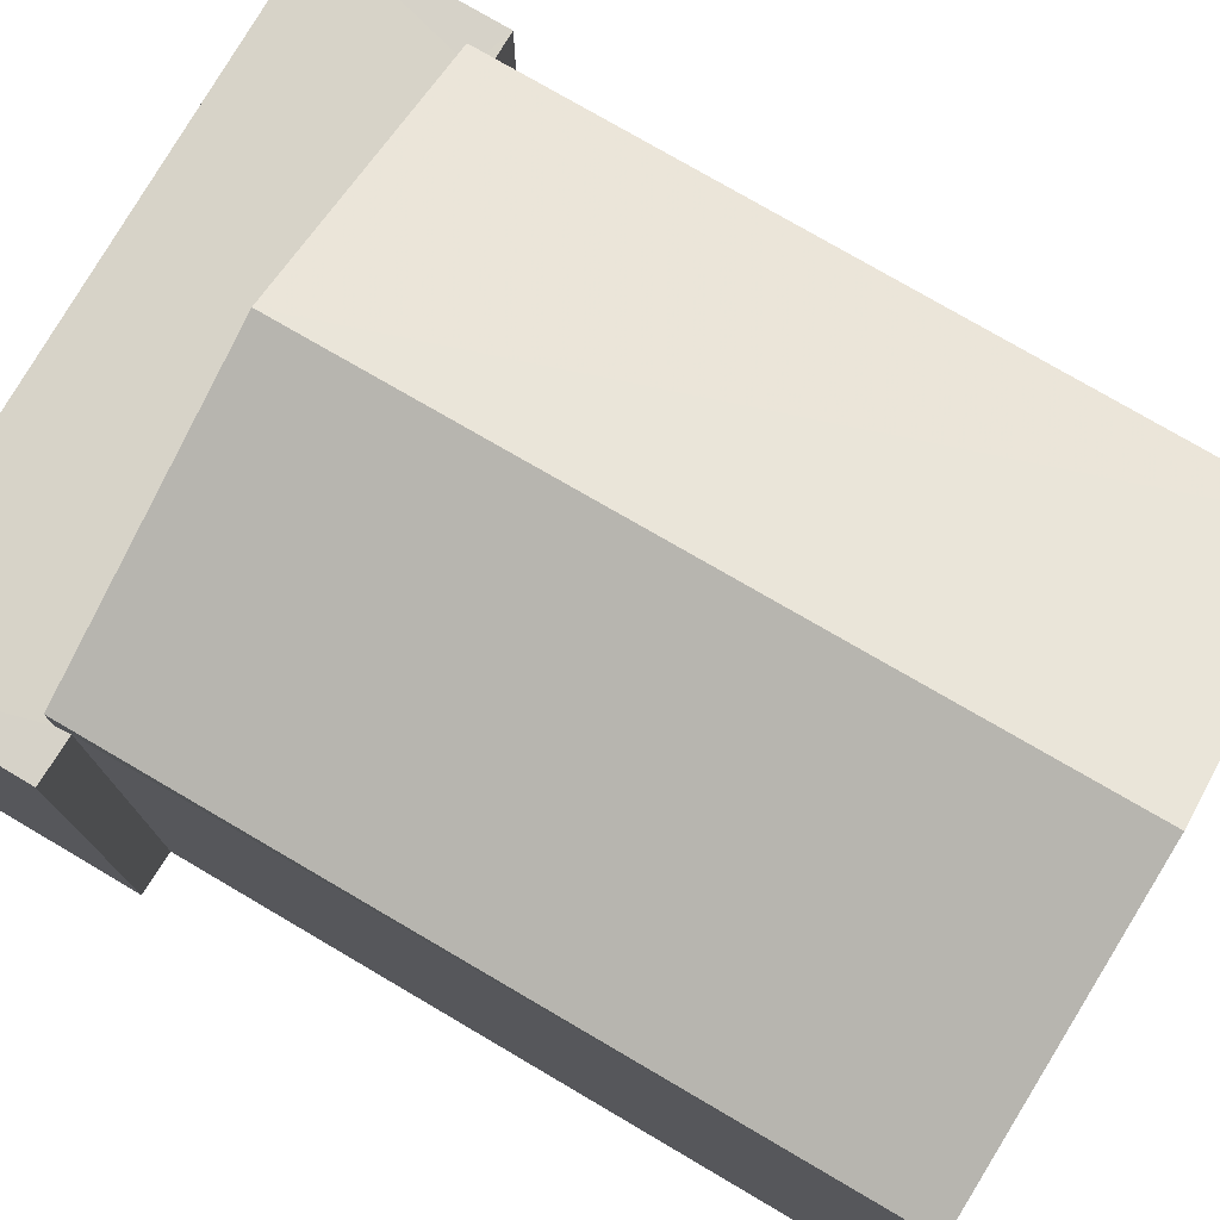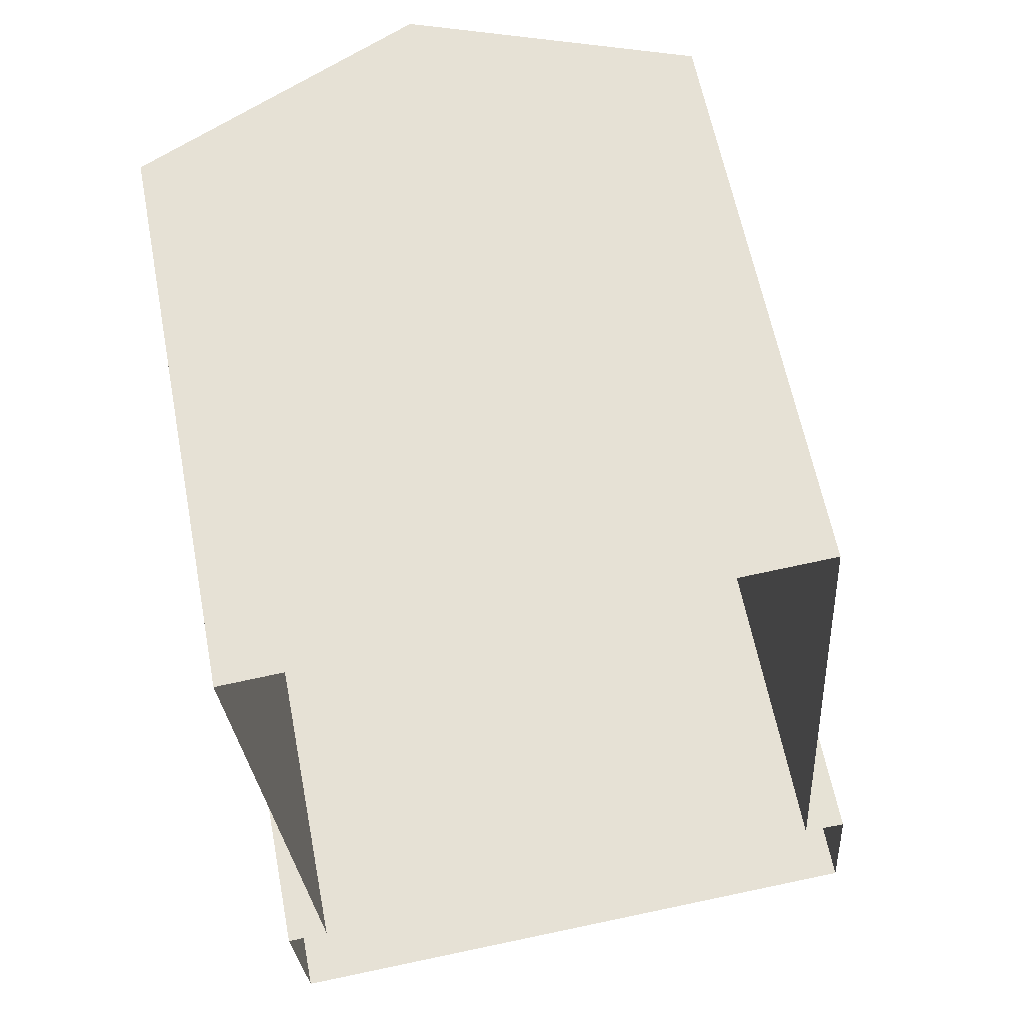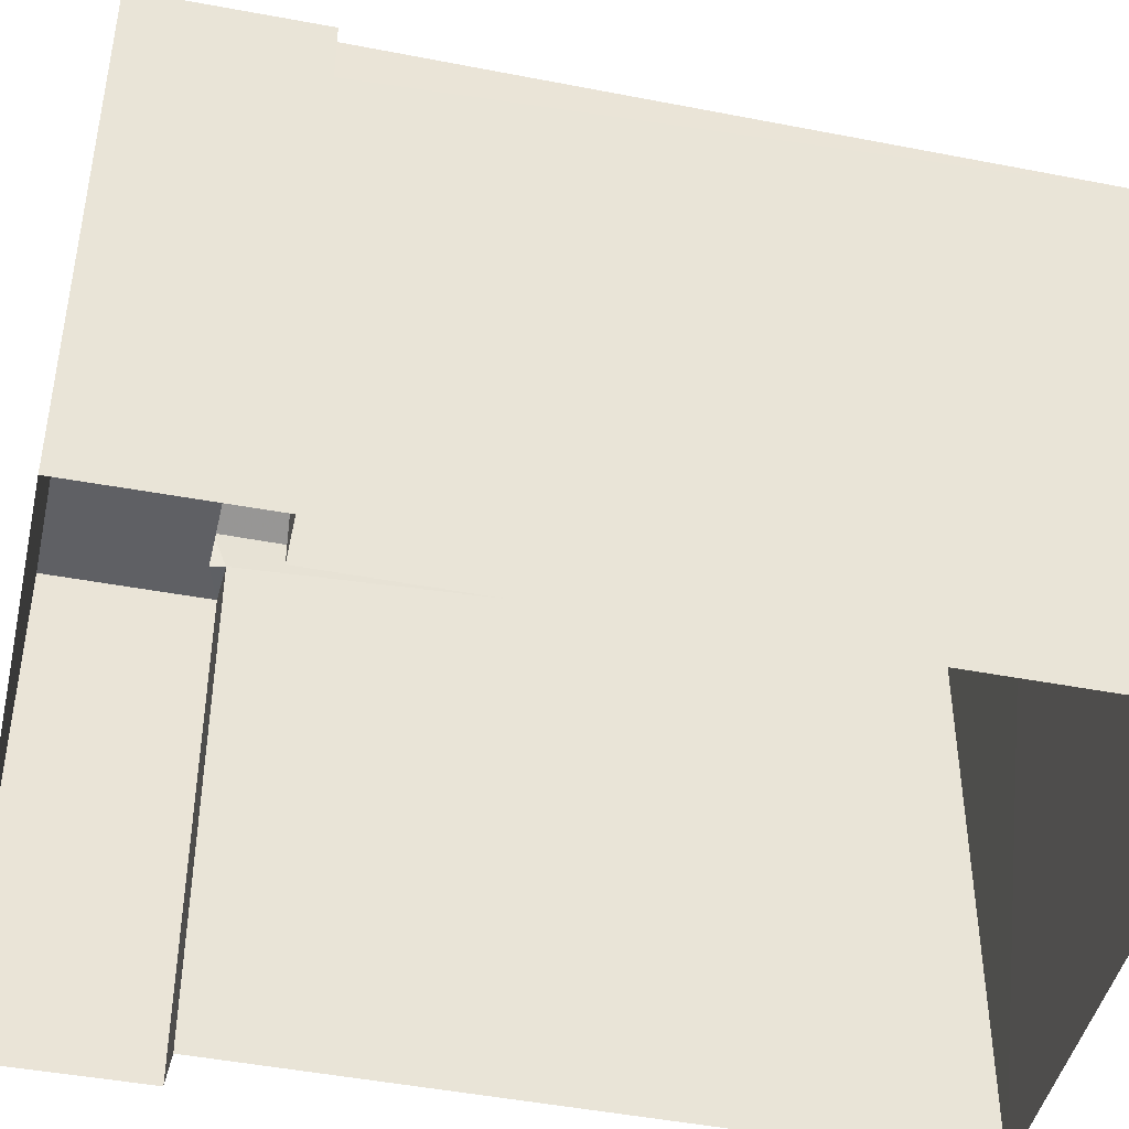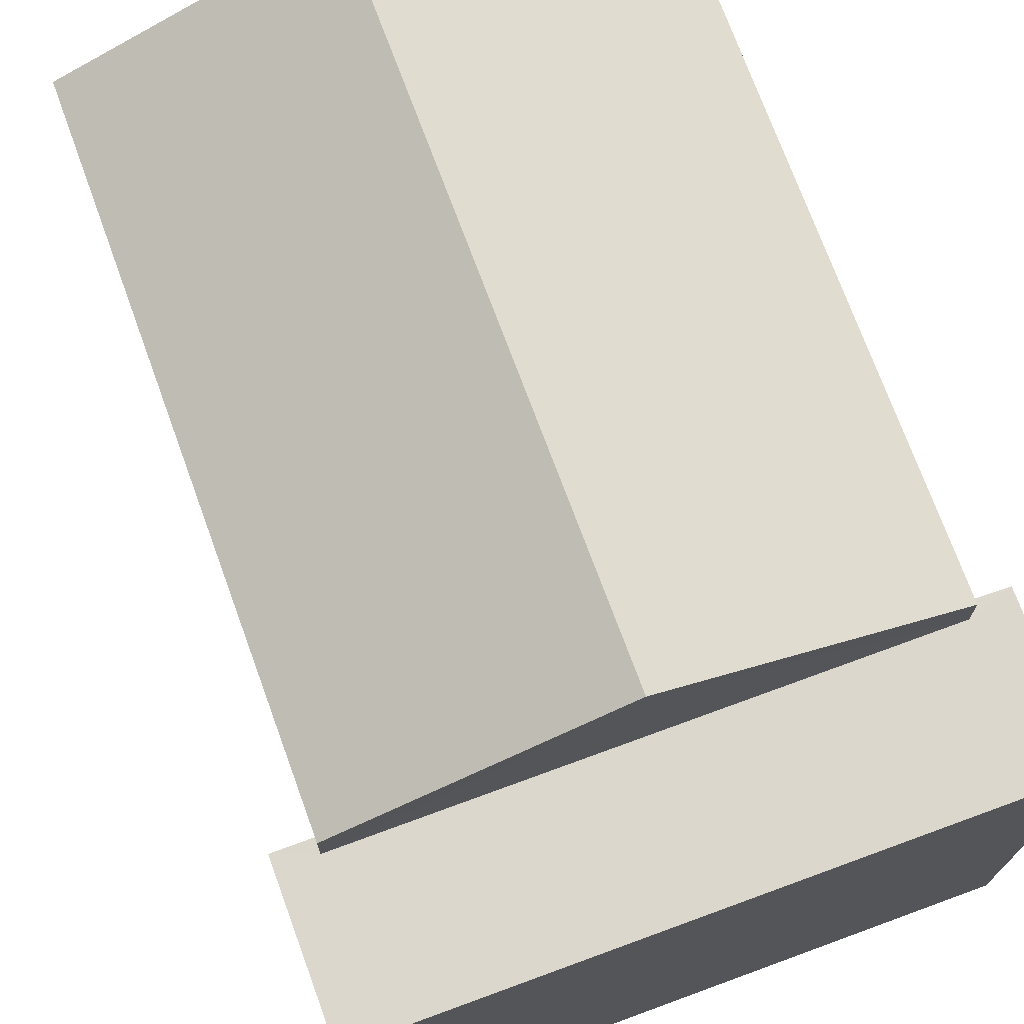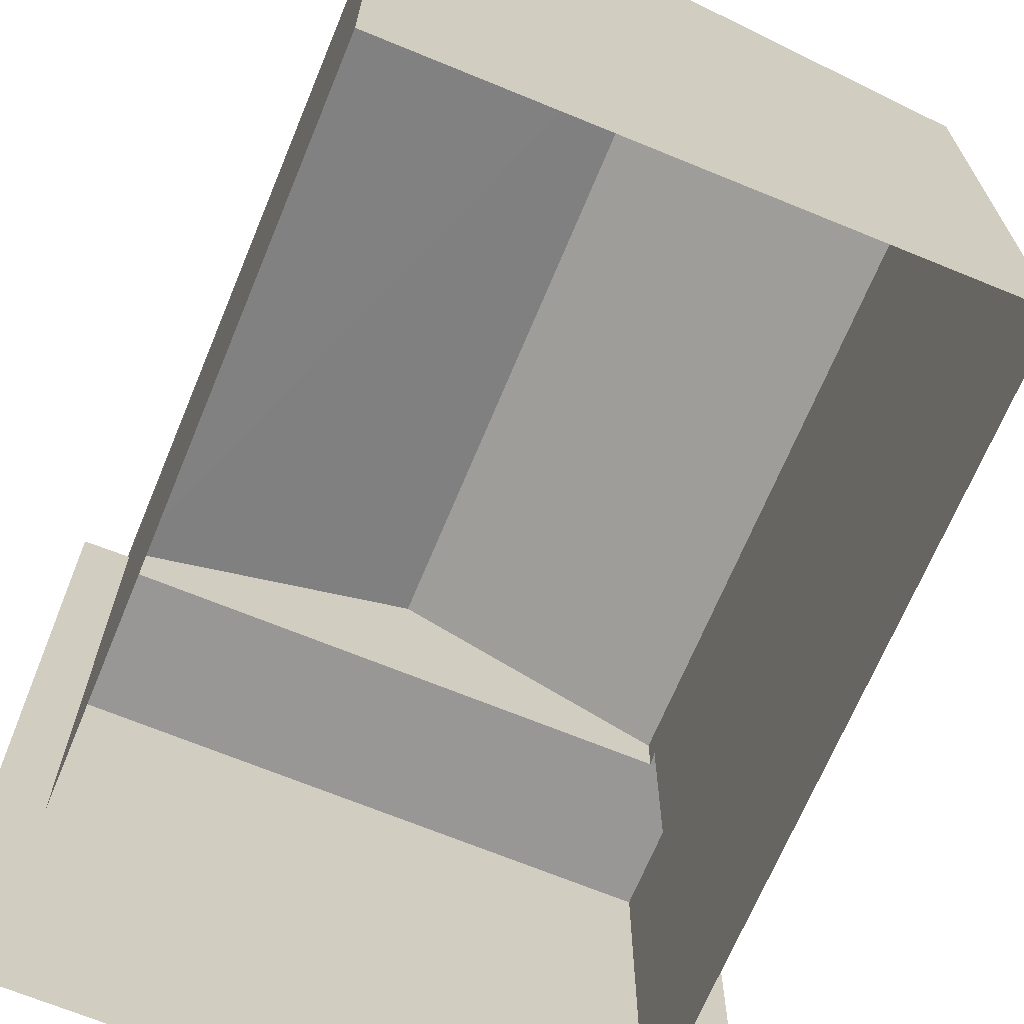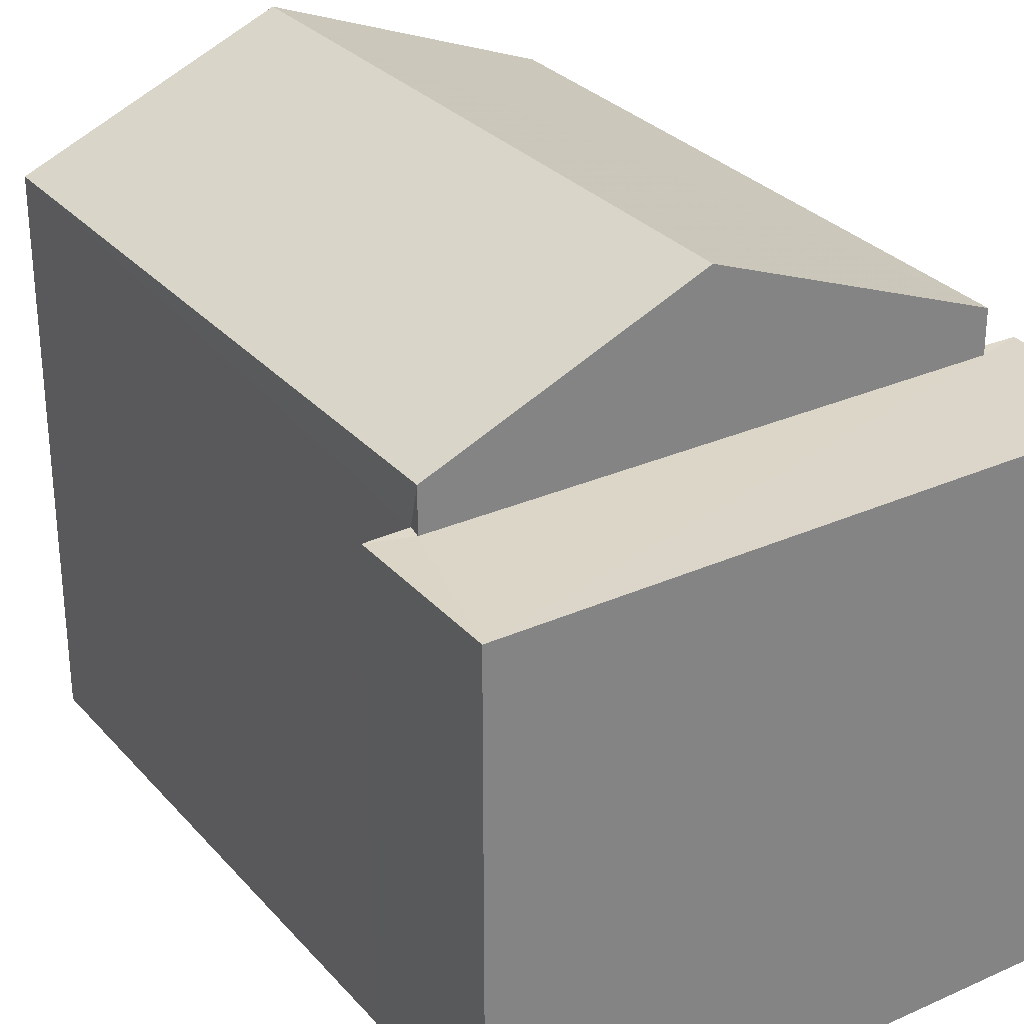
<metadata>
{"format":"obj","ext":"obj","renderer":"f3d","projection":"perspective","resolution":1024,"background":"white","views":[{"elev":77.2,"azim":116.0,"up":"+Z"},{"elev":60.7,"azim":169.0,"up":"+Y"},{"elev":-44.9,"azim":73.0,"up":"+Z"},{"elev":72.8,"azim":-24.4,"up":"+Z"},{"elev":-68.4,"azim":153.3,"up":"+Z"},{"elev":29.7,"azim":-37.1,"up":"+Z"}]}
</metadata>
<code>
v -3.727e+05 -1.038e+05 30.97
v -3.727e+05 -1.038e+05 30.97
v -3.727e+05 -1.038e+05 30.97
v -3.727e+05 -1.038e+05 30.97
v -3.727e+05 -1.038e+05 30.97
v -3.727e+05 -1.038e+05 30.97
v -3.727e+05 -1.038e+05 30.97
v -3.727e+05 -1.038e+05 30.97
v -3.727e+05 -1.038e+05 37.85
v -3.727e+05 -1.038e+05 37.85
v -3.727e+05 -1.038e+05 39.19
v -3.727e+05 -1.038e+05 39.19
v -3.727e+05 -1.038e+05 37.85
v -3.727e+05 -1.038e+05 37.85
v -3.727e+05 -1.038e+05 37.33
v -3.727e+05 -1.038e+05 37.33
v -3.727e+05 -1.038e+05 37.33
v -3.727e+05 -1.038e+05 37.33
v -3.727e+05 -1.038e+05 37.33
v -3.727e+05 -1.038e+05 37.33
v -3.727e+05 -1.038e+05 37.33
v -3.727e+05 -1.038e+05 37.33
f 1 2 3
f 4 3 5
f 6 7 8
f 3 2 6
f 5 6 8
f 3 6 5
f 9 10 11
f 12 9 11
f 13 14 12
f 11 13 12
f 15 16 17
f 17 16 18
f 19 20 21
f 22 19 21
f 16 20 18
f 21 20 16
f 3 4 19
f 22 3 19
f 20 5 8
f 18 20 8
f 18 8 7
f 17 18 7
f 13 11 16
f 16 11 21
f 11 10 21
f 20 4 5
f 20 19 4
f 1 22 9
f 9 22 10
f 1 3 22
f 10 22 21
f 6 17 7
f 6 15 17
f 6 2 15
f 2 14 15
f 15 13 16
f 15 14 13
f 14 2 12
f 2 1 12
f 1 9 12

</code>
